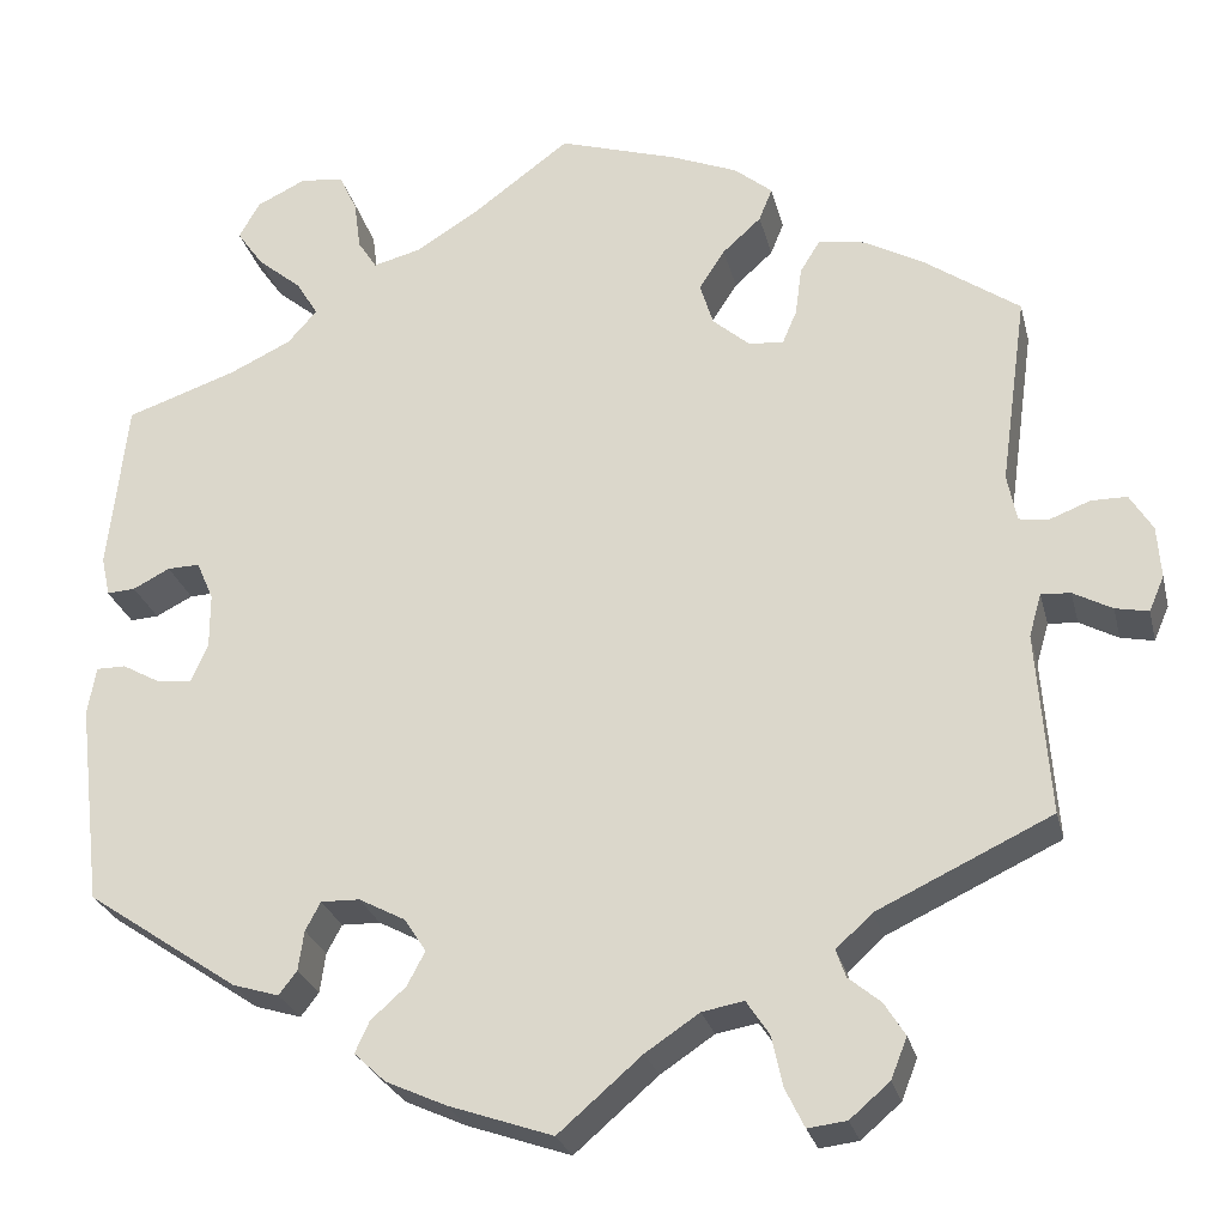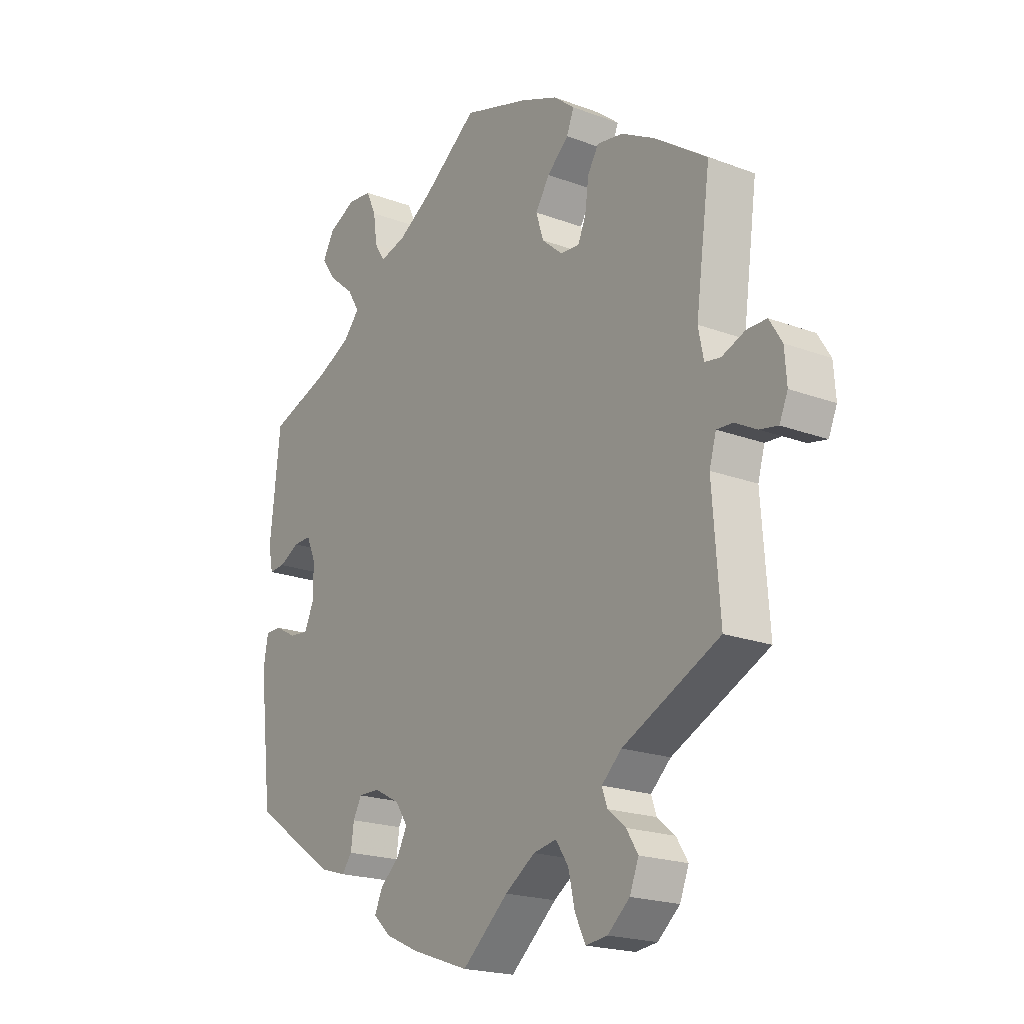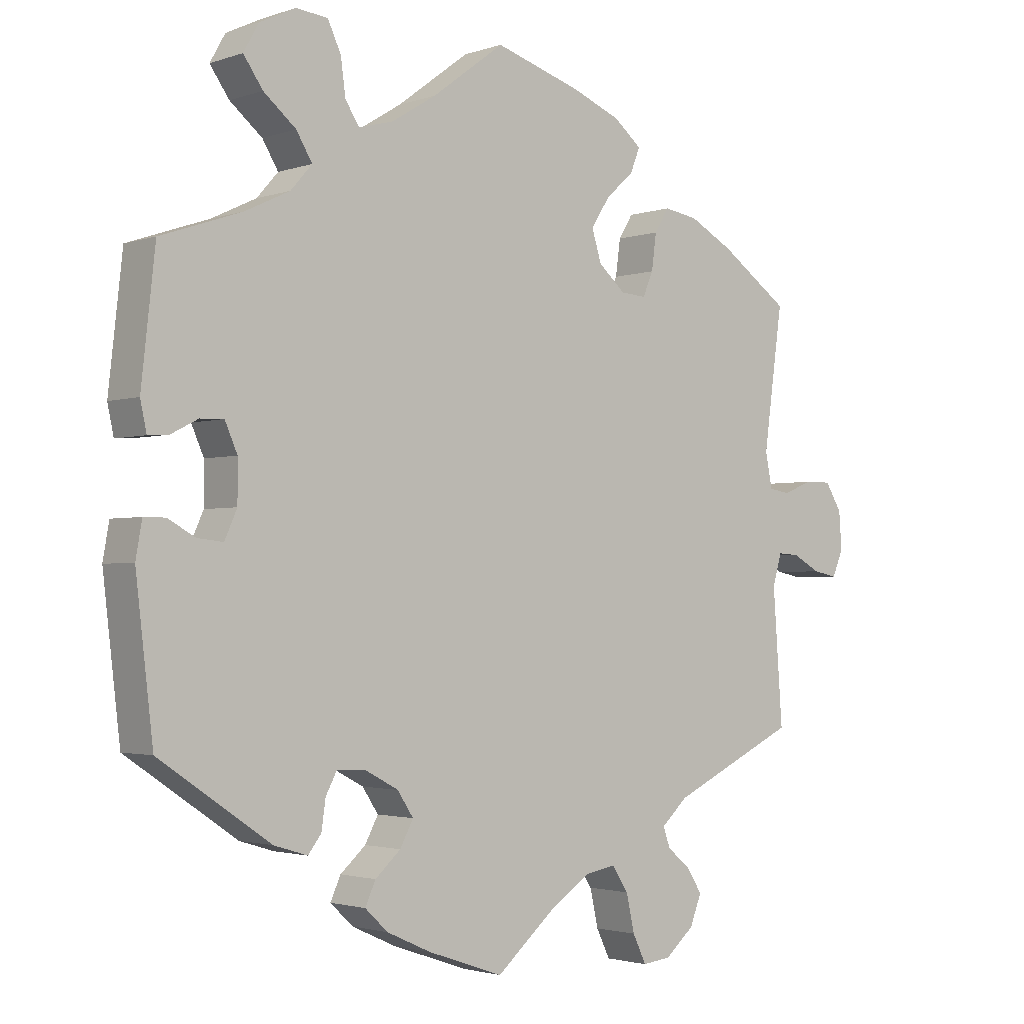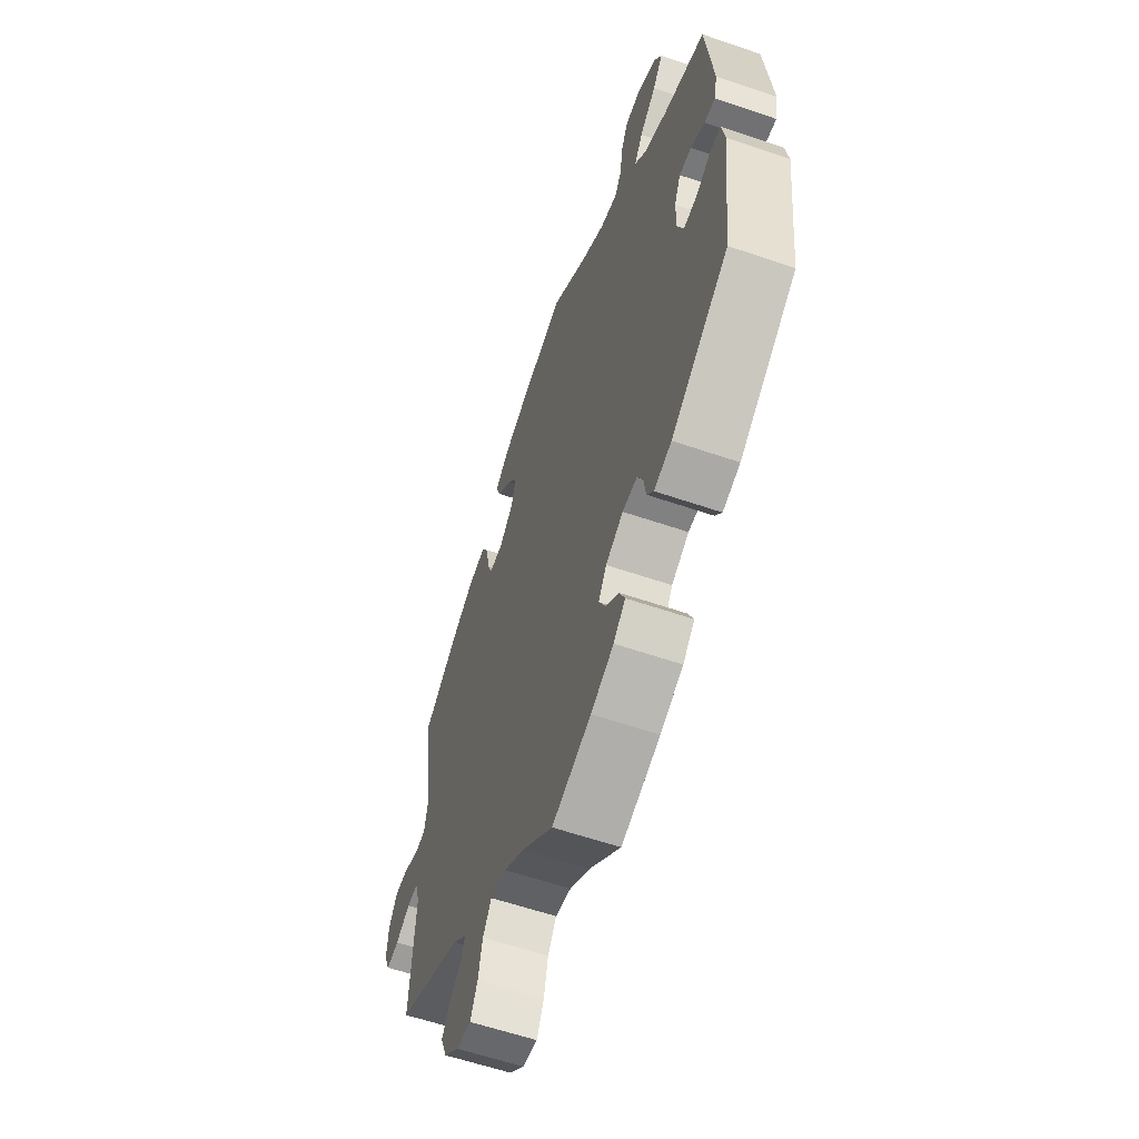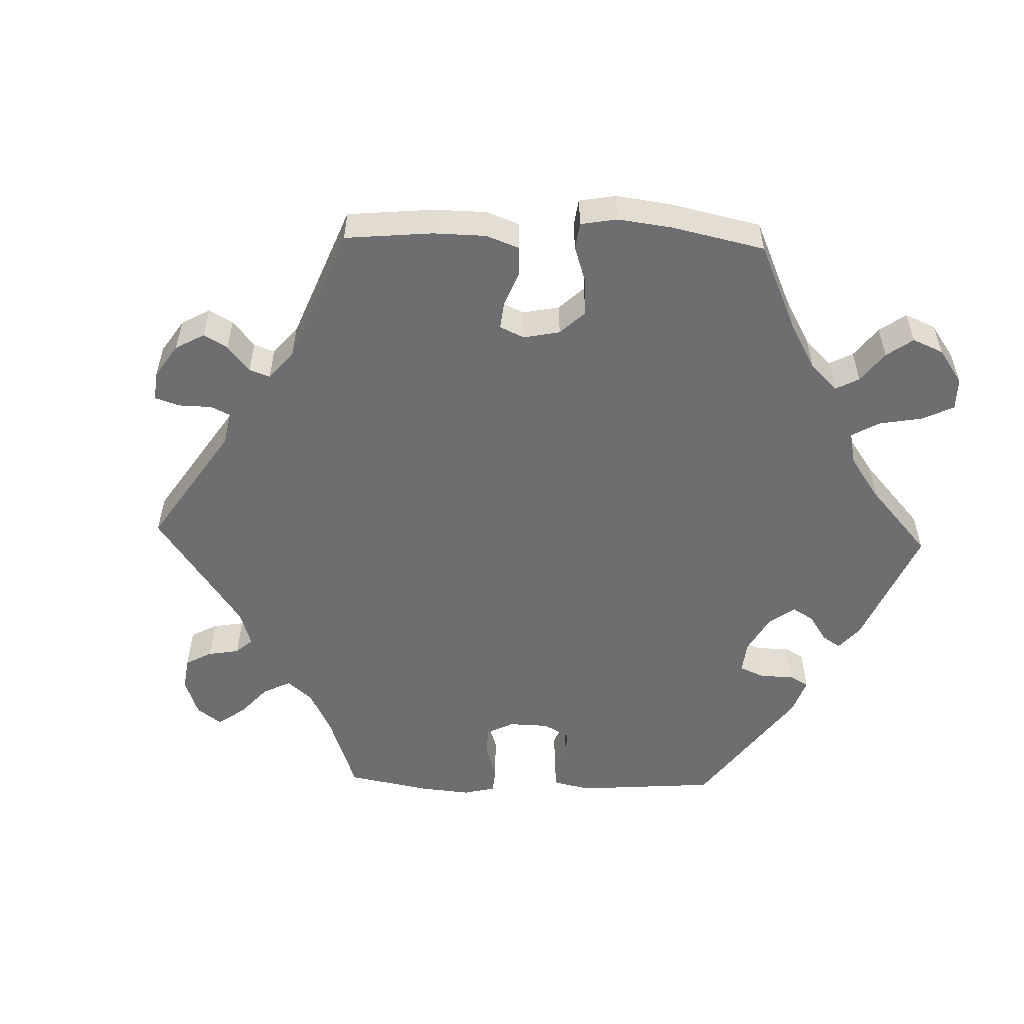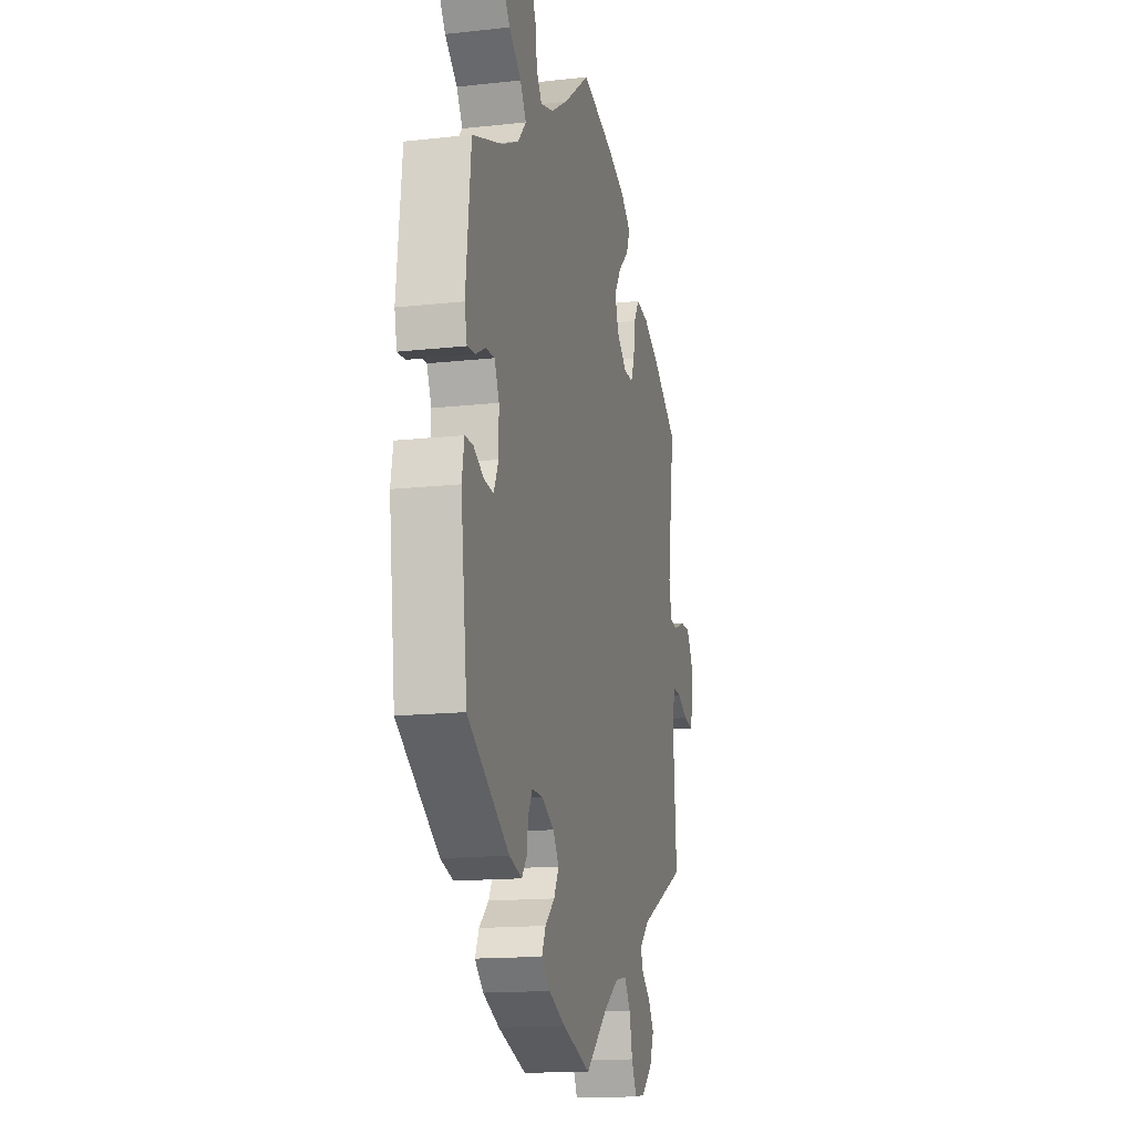
<metadata>
{"format":"obj","ext":"obj","renderer":"f3d","projection":"perspective","resolution":1024,"background":"white","views":[{"elev":-26.1,"azim":-166.7,"up":"+Z"},{"elev":-20.2,"azim":-124.5,"up":"+Z"},{"elev":-2.2,"azim":139.9,"up":"+Z"},{"elev":-59.1,"azim":70.5,"up":"+Z"},{"elev":-54.4,"azim":-31.7,"up":"+Y"},{"elev":-15.0,"azim":103.4,"up":"+Z"}]}
</metadata>
<code>
v -0.401 0.07 0.359
v -0.337 0.07 0.394
v -0.288 0.07 0.402
v -0.267 0.07 0.368
v -0.26 0.07 0.316
v -0.245 0.07 0.281
v -0.208 0.07 0.284
v -0.169 0.07 0.318
v -0.155 0.07 0.363
v -0.182 0.07 0.405
v -0.223 0.07 0.442
v -0.237 0.07 0.477
v -0.197 0.07 0.51
v -0.126 0.07 0.539
v -0.001 0.07 0.578
v 0.104 0.07 0.5
v 0.169 0.07 0.46
v 0.219 0.07 0.447
v 0.239 0.07 0.478
v 0.246 0.07 0.53
v 0.265 0.07 0.571
v 0.311 0.07 0.576
v 0.363 0.07 0.551
v 0.385 0.07 0.512
v 0.357 0.07 0.472
v 0.31 0.07 0.433
v 0.287 0.07 0.395
v 0.318 0.07 0.36
v 0.383 0.07 0.329
v 0.5 0.07 0.289
v 0.52 0.07 0.108
v 0.511 0.07 0.066
v 0.481 0.07 0.068
v 0.442 0.07 0.088
v 0.408 0.07 0.089
v 0.39 0.07 0.048
v 0.39 0.07 -0.011
v 0.408 0.07 -0.051
v 0.445 0.07 -0.047
v 0.485 0.07 -0.025
v 0.516 0.07 -0.025
v 0.525 0.07 -0.076
v 0.5 0.07 -0.289
v 0.339 0.07 -0.398
v 0.29 0.07 -0.413
v 0.271 0.07 -0.388
v 0.265 0.07 -0.346
v 0.249 0.07 -0.316
v 0.208 0.07 -0.317
v 0.159 0.07 -0.343
v 0.136 0.07 -0.378
v 0.155 0.07 -0.414
v 0.192 0.07 -0.447
v 0.207 0.07 -0.48
v 0.174 0.07 -0.511
v 0.11 0.07 -0.54
v 0 0.07 -0.578
v -0.088 0.07 -0.502
v -0.145 0.07 -0.464
v -0.189 0.07 -0.456
v -0.213 0.07 -0.492
v -0.225 0.07 -0.546
v -0.245 0.07 -0.587
v -0.286 0.07 -0.582
v -0.328 0.07 -0.546
v -0.345 0.07 -0.503
v -0.323 0.07 -0.468
v -0.289 0.07 -0.44
v -0.279 0.07 -0.411
v -0.317 0.07 -0.376
v -0.501 0.07 -0.289
v -0.487 0.07 -0.096
v -0.5 0.07 -0.051
v -0.531 0.07 -0.053
v -0.572 0.07 -0.075
v -0.607 0.07 -0.082
v -0.623 0.07 -0.045
v -0.619 0.07 0.01
v -0.595 0.07 0.049
v -0.557 0.07 0.049
v -0.513 0.07 0.032
v -0.483 0.07 0.037
v -0.473 0.07 0.087
v -0.501 0.07 0.289
v -0.401 0 0.359
v -0.337 0 0.394
v -0.288 0 0.402
v -0.267 0 0.368
v -0.26 0 0.316
v -0.245 0 0.281
v -0.208 0 0.284
v -0.169 0 0.318
v -0.155 0 0.363
v -0.182 0 0.405
v -0.223 0 0.442
v -0.237 0 0.477
v -0.197 0 0.51
v -0.126 0 0.539
v -0.001 0 0.578
v 0.104 0 0.5
v 0.169 0 0.46
v 0.219 0 0.447
v 0.239 0 0.478
v 0.246 0 0.53
v 0.265 0 0.571
v 0.311 0 0.576
v 0.363 0 0.551
v 0.385 0 0.512
v 0.357 0 0.472
v 0.31 0 0.433
v 0.287 0 0.395
v 0.318 0 0.36
v 0.383 0 0.329
v 0.5 0 0.289
v 0.52 0 0.108
v 0.511 0 0.066
v 0.481 0 0.068
v 0.442 0 0.088
v 0.408 0 0.089
v 0.39 0 0.048
v 0.39 0 -0.011
v 0.408 0 -0.051
v 0.445 0 -0.047
v 0.485 0 -0.025
v 0.516 0 -0.025
v 0.525 0 -0.076
v 0.5 0 -0.289
v 0.339 0 -0.398
v 0.29 0 -0.413
v 0.271 0 -0.388
v 0.265 0 -0.346
v 0.249 0 -0.316
v 0.208 0 -0.317
v 0.159 0 -0.343
v 0.136 0 -0.378
v 0.155 0 -0.414
v 0.192 0 -0.447
v 0.207 0 -0.48
v 0.174 0 -0.511
v 0.11 0 -0.54
v 0 0 -0.578
v -0.088 0 -0.502
v -0.145 0 -0.464
v -0.189 0 -0.456
v -0.213 0 -0.492
v -0.225 0 -0.546
v -0.245 0 -0.587
v -0.286 0 -0.582
v -0.328 0 -0.546
v -0.345 0 -0.503
v -0.323 0 -0.468
v -0.289 0 -0.44
v -0.279 0 -0.411
v -0.317 0 -0.376
v -0.501 0 -0.289
v -0.487 0 -0.096
v -0.5 0 -0.051
v -0.531 0 -0.053
v -0.572 0 -0.075
v -0.607 0 -0.082
v -0.623 0 -0.045
v -0.619 0 0.01
v -0.595 0 0.049
v -0.557 0 0.049
v -0.513 0 0.032
v -0.483 0 0.037
v -0.473 0 0.087
v -0.501 0 0.289
f 83 84 1 2
f 82 83 2 3
f 78 79 80 81
f 78 81 82
f 77 78 82
f 74 75 76 77
f 73 74 77 82
f 72 73 82 3
f 70 71 72 3
f 65 66 67 68
f 63 64 65 68
f 61 62 63 68
f 60 61 68 69
f 59 60 69 70
f 55 56 57 58
f 55 58 59
f 52 53 54 55
f 51 52 55 59
f 50 51 59 70
f 44 45 46 47
f 44 47 48
f 43 44 48
f 42 43 48 49
f 39 40 41 42
f 38 39 42 49
f 31 32 33 34
f 29 30 31 34
f 28 29 34 35
f 27 28 35 36
f 23 24 25 26
f 23 26 27
f 22 23 27
f 19 20 21 22
f 18 19 22 27
f 17 18 27 36
f 13 14 15 16
f 10 11 12 13
f 9 10 13 16
f 8 9 16 17
f 70 3 4 5
f 70 5 6
f 50 70 6 7
f 37 38 49 50
f 17 36 37 50
f 7 8 17 50
f 86 85 168 167
f 87 86 167 166
f 165 164 163 162
f 166 165 162
f 166 162 161
f 161 160 159 158
f 166 161 158 157
f 87 166 157 156
f 87 156 155 154
f 152 151 150 149
f 152 149 148 147
f 152 147 146 145
f 153 152 145 144
f 154 153 144 143
f 142 141 140 139
f 143 142 139
f 139 138 137 136
f 143 139 136 135
f 154 143 135 134
f 131 130 129 128
f 132 131 128
f 132 128 127
f 133 132 127 126
f 126 125 124 123
f 133 126 123 122
f 118 117 116 115
f 118 115 114 113
f 119 118 113 112
f 120 119 112 111
f 110 109 108 107
f 111 110 107
f 111 107 106
f 106 105 104 103
f 111 106 103 102
f 120 111 102 101
f 100 99 98 97
f 97 96 95 94
f 100 97 94 93
f 101 100 93 92
f 89 88 87 154
f 90 89 154
f 91 90 154 134
f 134 133 122 121
f 134 121 120 101
f 134 101 92 91
f 1 85 86 2
f 2 86 87 3
f 3 87 88 4
f 4 88 89 5
f 5 89 90 6
f 6 90 91 7
f 7 91 92 8
f 8 92 93 9
f 9 93 94 10
f 10 94 95 11
f 11 95 96 12
f 12 96 97 13
f 13 97 98 14
f 14 98 99 15
f 15 99 100 16
f 16 100 101 17
f 17 101 102 18
f 18 102 103 19
f 19 103 104 20
f 20 104 105 21
f 21 105 106 22
f 22 106 107 23
f 23 107 108 24
f 24 108 109 25
f 25 109 110 26
f 26 110 111 27
f 27 111 112 28
f 28 112 113 29
f 29 113 114 30
f 30 114 115 31
f 31 115 116 32
f 32 116 117 33
f 33 117 118 34
f 34 118 119 35
f 35 119 120 36
f 36 120 121 37
f 37 121 122 38
f 38 122 123 39
f 39 123 124 40
f 40 124 125 41
f 41 125 126 42
f 42 126 127 43
f 43 127 128 44
f 44 128 129 45
f 45 129 130 46
f 46 130 131 47
f 47 131 132 48
f 48 132 133 49
f 49 133 134 50
f 50 134 135 51
f 51 135 136 52
f 52 136 137 53
f 53 137 138 54
f 54 138 139 55
f 55 139 140 56
f 56 140 141 57
f 57 141 142 58
f 58 142 143 59
f 59 143 144 60
f 60 144 145 61
f 61 145 146 62
f 62 146 147 63
f 63 147 148 64
f 64 148 149 65
f 65 149 150 66
f 66 150 151 67
f 67 151 152 68
f 68 152 153 69
f 69 153 154 70
f 70 154 155 71
f 71 155 156 72
f 72 156 157 73
f 73 157 158 74
f 74 158 159 75
f 75 159 160 76
f 76 160 161 77
f 77 161 162 78
f 78 162 163 79
f 79 163 164 80
f 80 164 165 81
f 81 165 166 82
f 82 166 167 83
f 83 167 168 84
f 84 168 85 1

</code>
